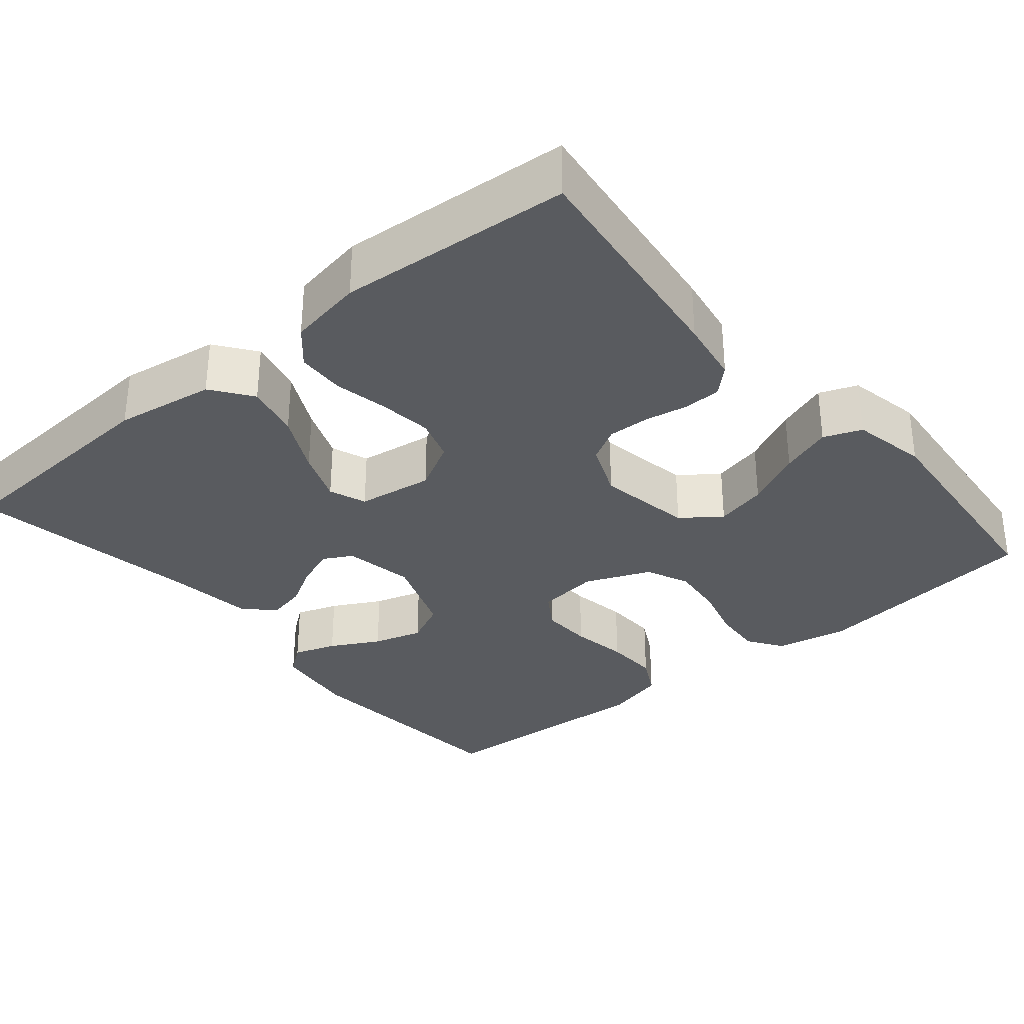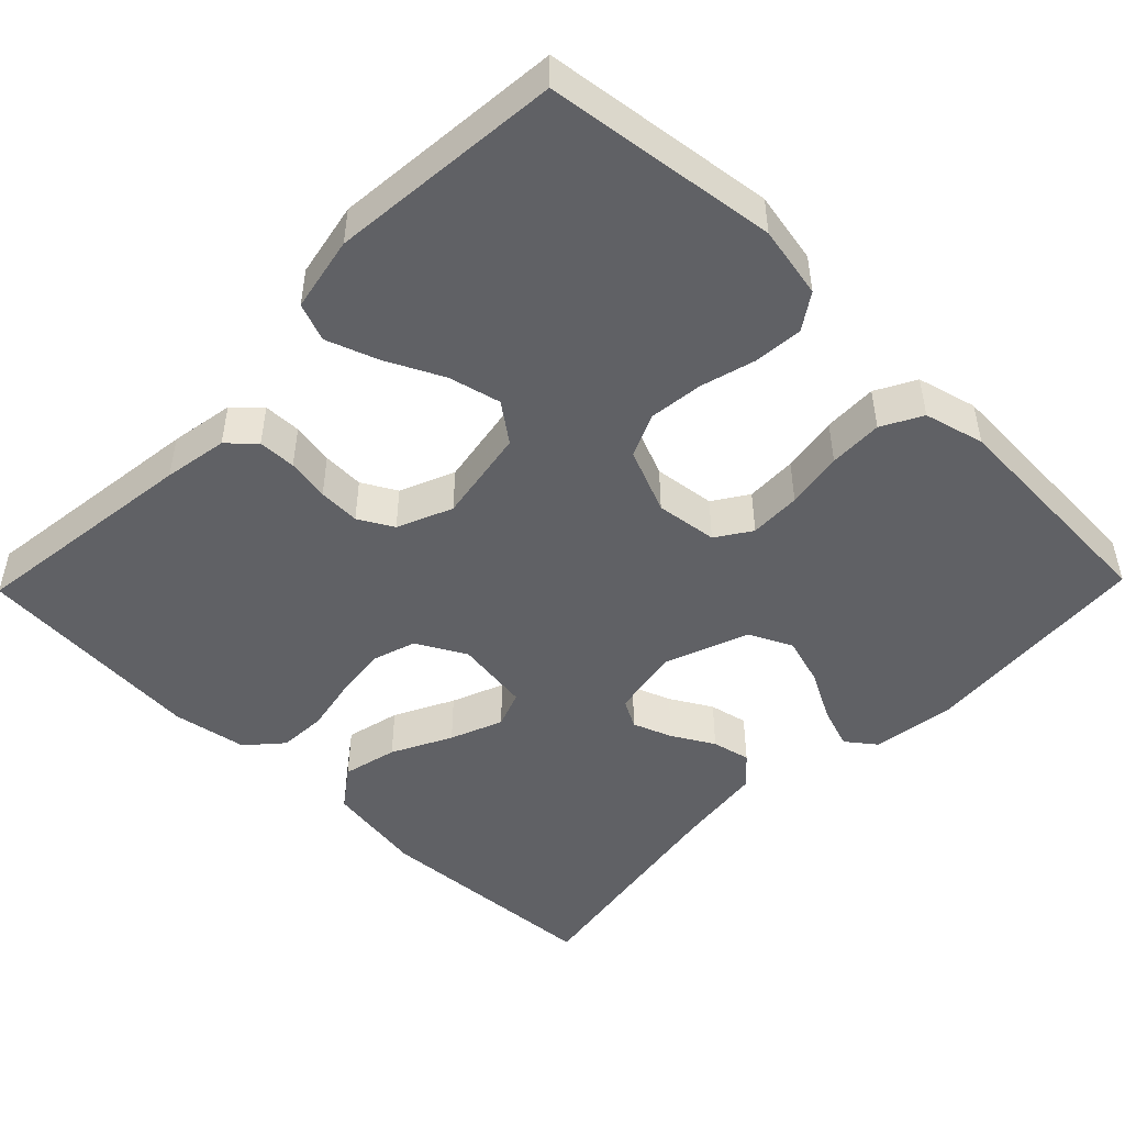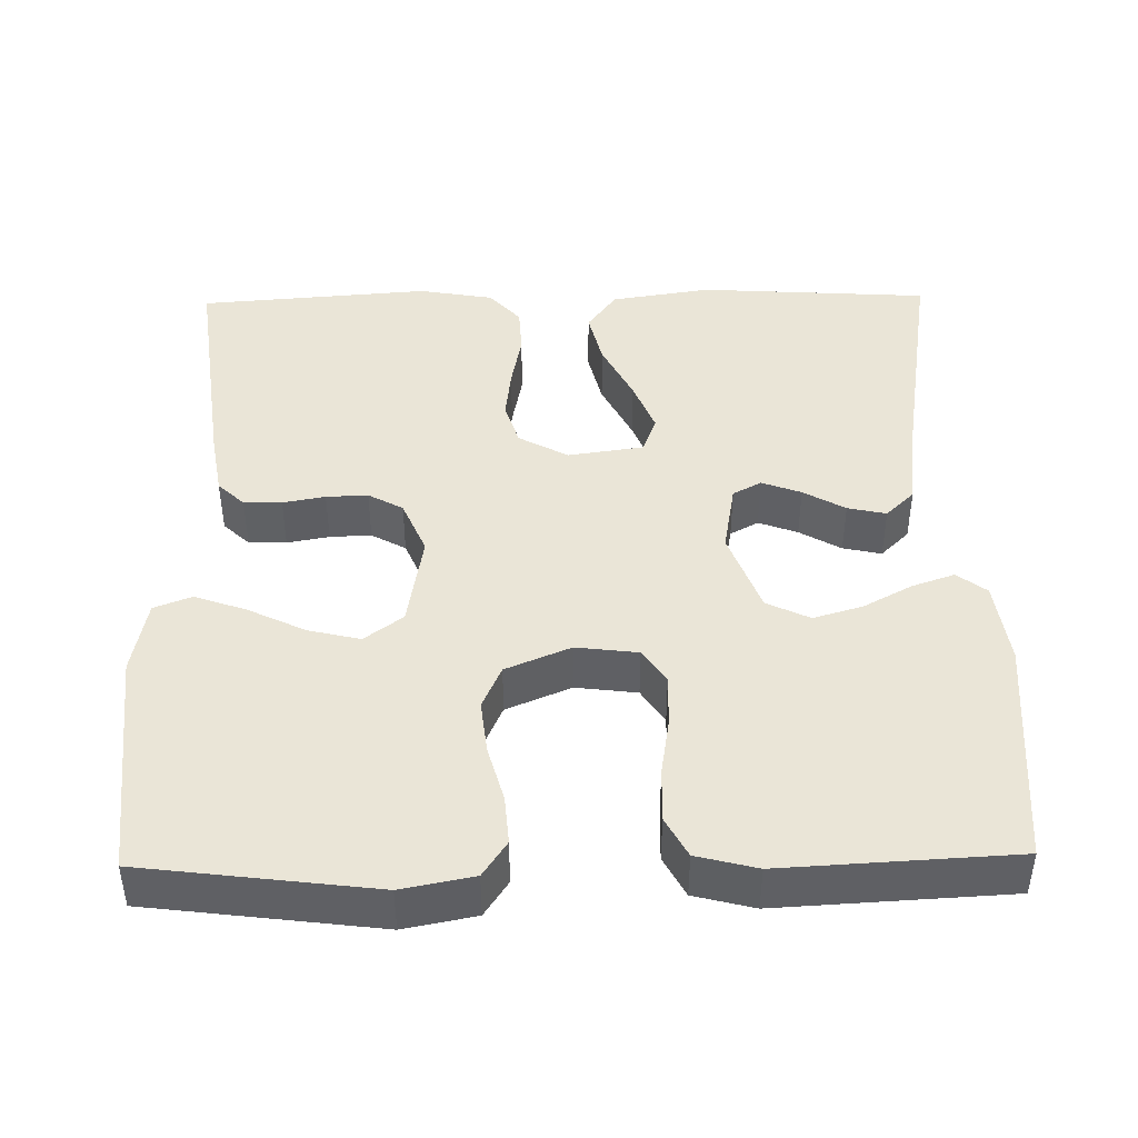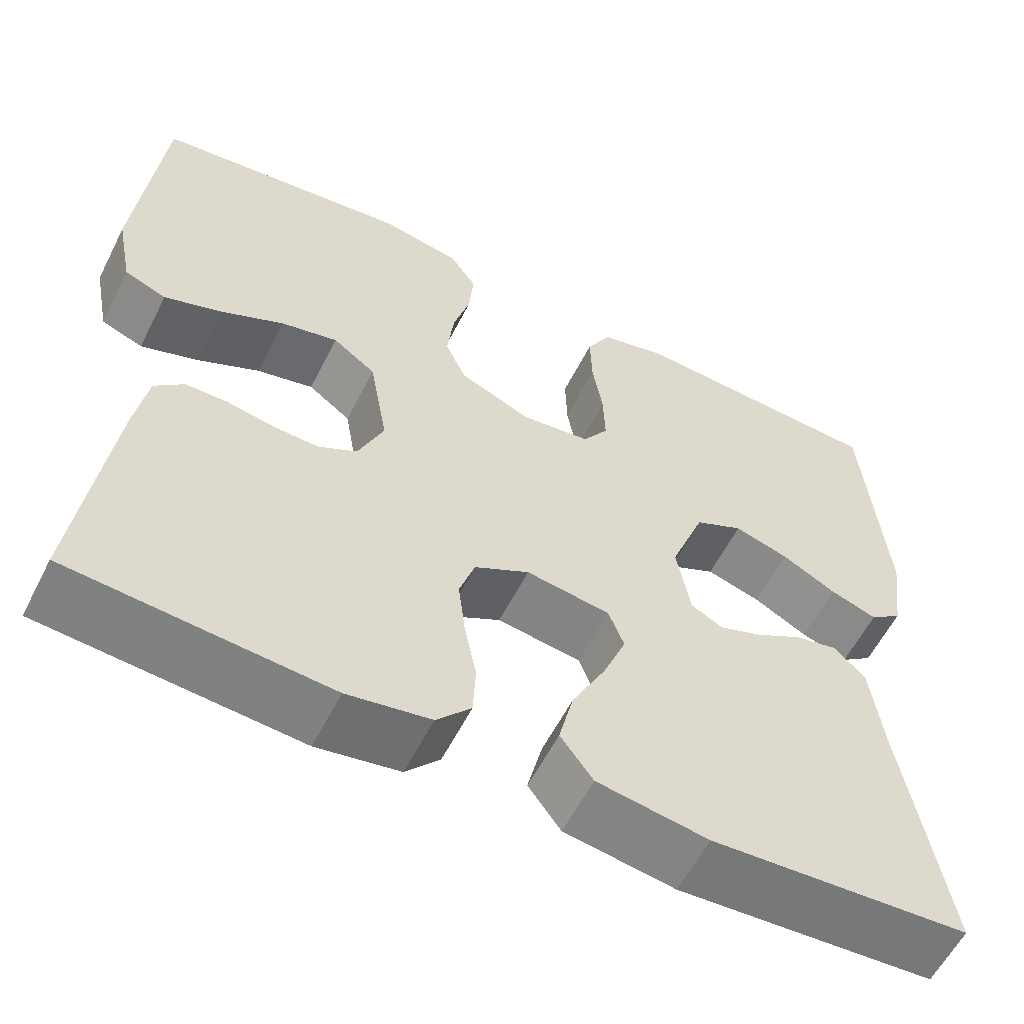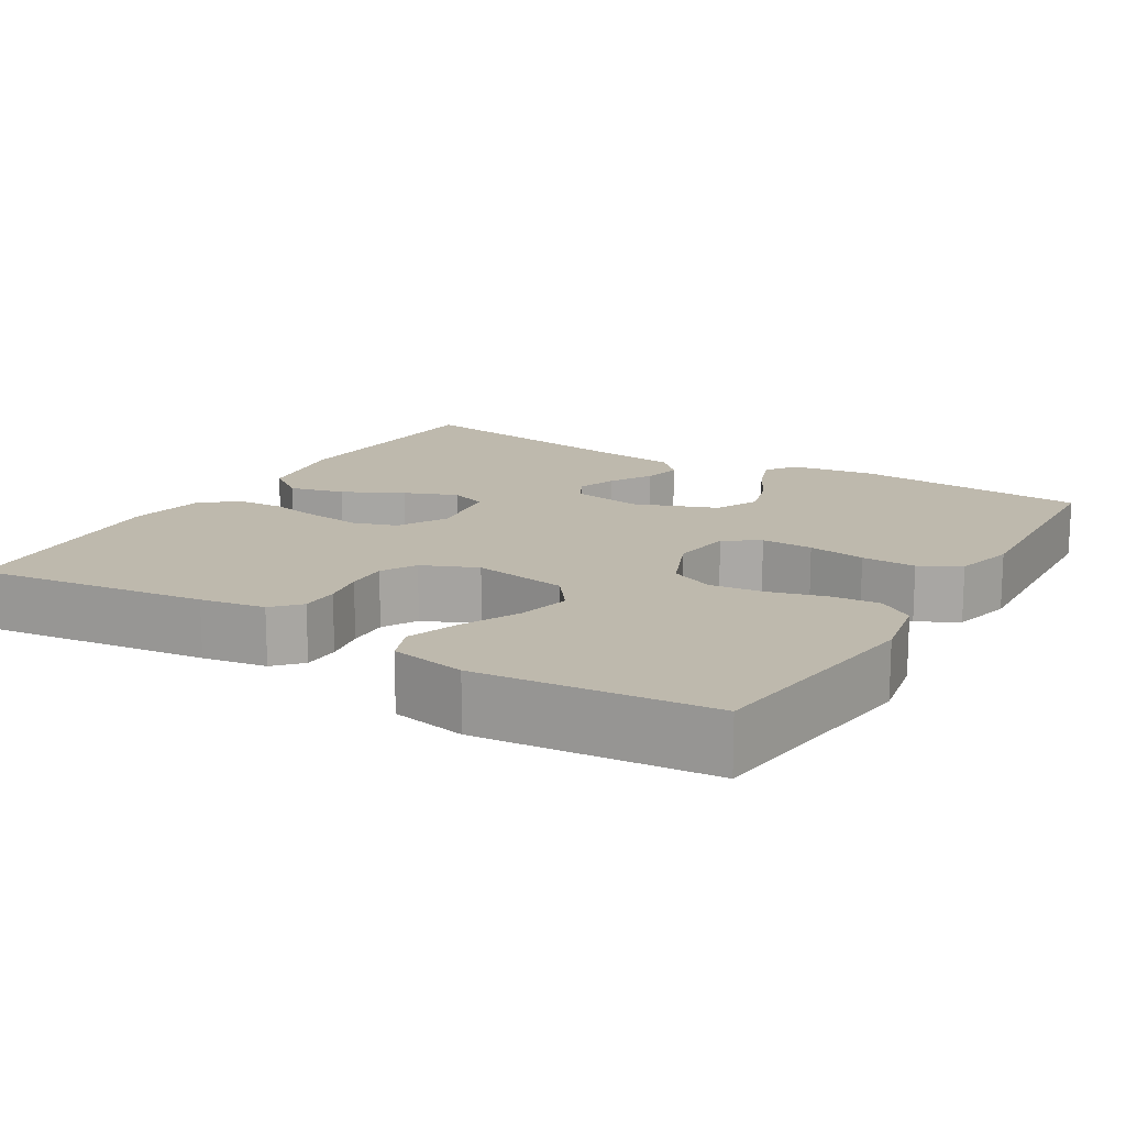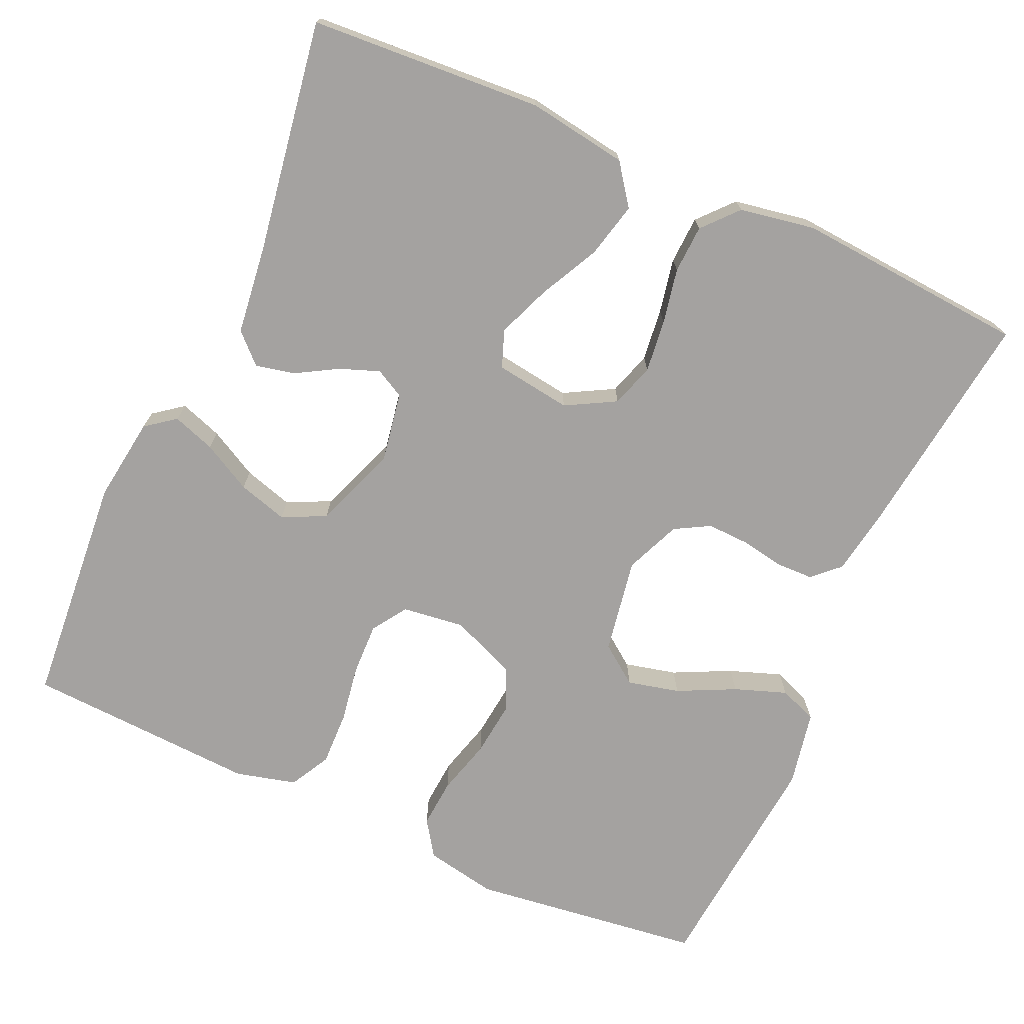
<metadata>
{"format":"obj","ext":"obj","renderer":"f3d","projection":"perspective","resolution":1024,"background":"white","views":[{"elev":-32.3,"azim":-140.0,"up":"+Y"},{"elev":-48.3,"azim":-44.2,"up":"+Y"},{"elev":44.0,"azim":-1.0,"up":"+Y"},{"elev":-58.8,"azim":-26.8,"up":"+Z"},{"elev":15.2,"azim":-59.1,"up":"+Y"},{"elev":-72.7,"azim":155.9,"up":"+Y"}]}
</metadata>
<code>
v -0.5 0.07 -0.5
v -0.462 0.07 -0.2
v -0.448 0.07 -0.117
v -0.414 0.07 -0.085
v -0.365 0.07 -0.084
v -0.31 0.07 -0.094
v -0.256 0.07 -0.096
v -0.211 0.07 -0.071
v -0.181 0.07 0
v -0.202 0.07 0.123
v -0.252 0.07 0.16
v -0.319 0.07 0.144
v -0.393 0.07 0.108
v -0.46 0.07 0.084
v -0.509 0.07 0.103
v -0.528 0.07 0.2
v -0.5 0.07 0.5
v -0.2 0.07 0.538
v -0.107 0.07 0.52
v -0.076 0.07 0.474
v -0.081 0.07 0.411
v -0.101 0.07 0.339
v -0.109 0.07 0.269
v -0.084 0.07 0.213
v 0 0.07 0.178
v 0.08 0.07 0.188
v 0.11 0.07 0.233
v 0.108 0.07 0.3
v 0.096 0.07 0.374
v 0.094 0.07 0.444
v 0.122 0.07 0.496
v 0.2 0.07 0.516
v 0.5 0.07 0.5
v 0.524 0.07 0.2
v 0.509 0.07 0.091
v 0.471 0.07 0.062
v 0.416 0.07 0.081
v 0.353 0.07 0.115
v 0.289 0.07 0.134
v 0.233 0.07 0.107
v 0.193 0.07 0
v 0.209 0.07 -0.091
v 0.246 0.07 -0.111
v 0.297 0.07 -0.092
v 0.351 0.07 -0.061
v 0.401 0.07 -0.05
v 0.438 0.07 -0.086
v 0.452 0.07 -0.2
v 0.5 0.07 -0.5
v 0.2 0.07 -0.519
v 0.071 0.07 -0.499
v 0.033 0.07 -0.447
v 0.05 0.07 -0.376
v 0.089 0.07 -0.299
v 0.116 0.07 -0.231
v 0.098 0.07 -0.183
v 0 0.07 -0.169
v -0.064 0.07 -0.204
v -0.082 0.07 -0.26
v -0.074 0.07 -0.328
v -0.06 0.07 -0.399
v -0.063 0.07 -0.461
v -0.103 0.07 -0.506
v -0.2 0.07 -0.523
v -0.5 0 -0.5
v -0.462 0 -0.2
v -0.448 0 -0.117
v -0.414 0 -0.085
v -0.365 0 -0.084
v -0.31 0 -0.094
v -0.256 0 -0.096
v -0.211 0 -0.071
v -0.181 0 0
v -0.202 0 0.123
v -0.252 0 0.16
v -0.319 0 0.144
v -0.393 0 0.108
v -0.46 0 0.084
v -0.509 0 0.103
v -0.528 0 0.2
v -0.5 0 0.5
v -0.2 0 0.538
v -0.107 0 0.52
v -0.076 0 0.474
v -0.081 0 0.411
v -0.101 0 0.339
v -0.109 0 0.269
v -0.084 0 0.213
v 0 0 0.178
v 0.08 0 0.188
v 0.11 0 0.233
v 0.108 0 0.3
v 0.096 0 0.374
v 0.094 0 0.444
v 0.122 0 0.496
v 0.2 0 0.516
v 0.5 0 0.5
v 0.524 0 0.2
v 0.509 0 0.091
v 0.471 0 0.062
v 0.416 0 0.081
v 0.353 0 0.115
v 0.289 0 0.134
v 0.233 0 0.107
v 0.193 0 0
v 0.209 0 -0.091
v 0.246 0 -0.111
v 0.297 0 -0.092
v 0.351 0 -0.061
v 0.401 0 -0.05
v 0.438 0 -0.086
v 0.452 0 -0.2
v 0.5 0 -0.5
v 0.2 0 -0.519
v 0.071 0 -0.499
v 0.033 0 -0.447
v 0.05 0 -0.376
v 0.089 0 -0.299
v 0.116 0 -0.231
v 0.098 0 -0.183
v 0 0 -0.169
v -0.064 0 -0.204
v -0.082 0 -0.26
v -0.074 0 -0.328
v -0.06 0 -0.399
v -0.063 0 -0.461
v -0.103 0 -0.506
v -0.2 0 -0.523
f 4 5 6
f 3 4 6
f 2 3 6
f 1 2 6
f 64 1 6
f 63 64 6
f 62 63 6
f 61 62 6
f 60 61 6
f 59 60 6 7
f 58 59 7 8
f 57 58 8 9
f 56 57 9 10
f 52 53 54
f 51 52 54
f 50 51 54
f 49 50 54
f 48 49 54
f 48 54 55
f 47 48 55
f 46 47 55
f 45 46 55
f 44 45 55
f 43 44 55 56
f 36 37 38
f 35 36 38
f 34 35 38
f 33 34 38
f 32 33 38
f 31 32 38
f 30 31 38
f 29 30 38
f 28 29 38
f 27 28 38 39
f 26 27 39 40
f 20 21 22
f 19 20 22
f 18 19 22
f 17 18 22
f 16 17 22
f 15 16 22
f 14 15 22
f 13 14 22
f 12 13 22
f 11 12 22 23
f 10 11 23 24
f 42 43 56 10
f 10 24 25
f 42 10 25
f 41 42 25
f 25 26 40 41
f 70 69 68
f 70 68 67
f 70 67 66
f 70 66 65
f 70 65 128
f 70 128 127
f 70 127 126
f 70 126 125
f 70 125 124
f 71 70 124 123
f 72 71 123 122
f 73 72 122 121
f 74 73 121 120
f 118 117 116
f 118 116 115
f 118 115 114
f 118 114 113
f 118 113 112
f 119 118 112
f 119 112 111
f 119 111 110
f 119 110 109
f 119 109 108
f 120 119 108 107
f 102 101 100
f 102 100 99
f 102 99 98
f 102 98 97
f 102 97 96
f 102 96 95
f 102 95 94
f 102 94 93
f 102 93 92
f 103 102 92 91
f 104 103 91 90
f 86 85 84
f 86 84 83
f 86 83 82
f 86 82 81
f 86 81 80
f 86 80 79
f 86 79 78
f 86 78 77
f 86 77 76
f 87 86 76 75
f 88 87 75 74
f 74 120 107 106
f 89 88 74
f 89 74 106
f 89 106 105
f 105 104 90 89
f 1 65 66 2
f 2 66 67 3
f 3 67 68 4
f 4 68 69 5
f 5 69 70 6
f 6 70 71 7
f 7 71 72 8
f 8 72 73 9
f 9 73 74 10
f 10 74 75 11
f 11 75 76 12
f 12 76 77 13
f 13 77 78 14
f 14 78 79 15
f 15 79 80 16
f 16 80 81 17
f 17 81 82 18
f 18 82 83 19
f 19 83 84 20
f 20 84 85 21
f 21 85 86 22
f 22 86 87 23
f 23 87 88 24
f 24 88 89 25
f 25 89 90 26
f 26 90 91 27
f 27 91 92 28
f 28 92 93 29
f 29 93 94 30
f 30 94 95 31
f 31 95 96 32
f 32 96 97 33
f 33 97 98 34
f 34 98 99 35
f 35 99 100 36
f 36 100 101 37
f 37 101 102 38
f 38 102 103 39
f 39 103 104 40
f 40 104 105 41
f 41 105 106 42
f 42 106 107 43
f 43 107 108 44
f 44 108 109 45
f 45 109 110 46
f 46 110 111 47
f 47 111 112 48
f 48 112 113 49
f 49 113 114 50
f 50 114 115 51
f 51 115 116 52
f 52 116 117 53
f 53 117 118 54
f 54 118 119 55
f 55 119 120 56
f 56 120 121 57
f 57 121 122 58
f 58 122 123 59
f 59 123 124 60
f 60 124 125 61
f 61 125 126 62
f 62 126 127 63
f 63 127 128 64
f 64 128 65 1

</code>
